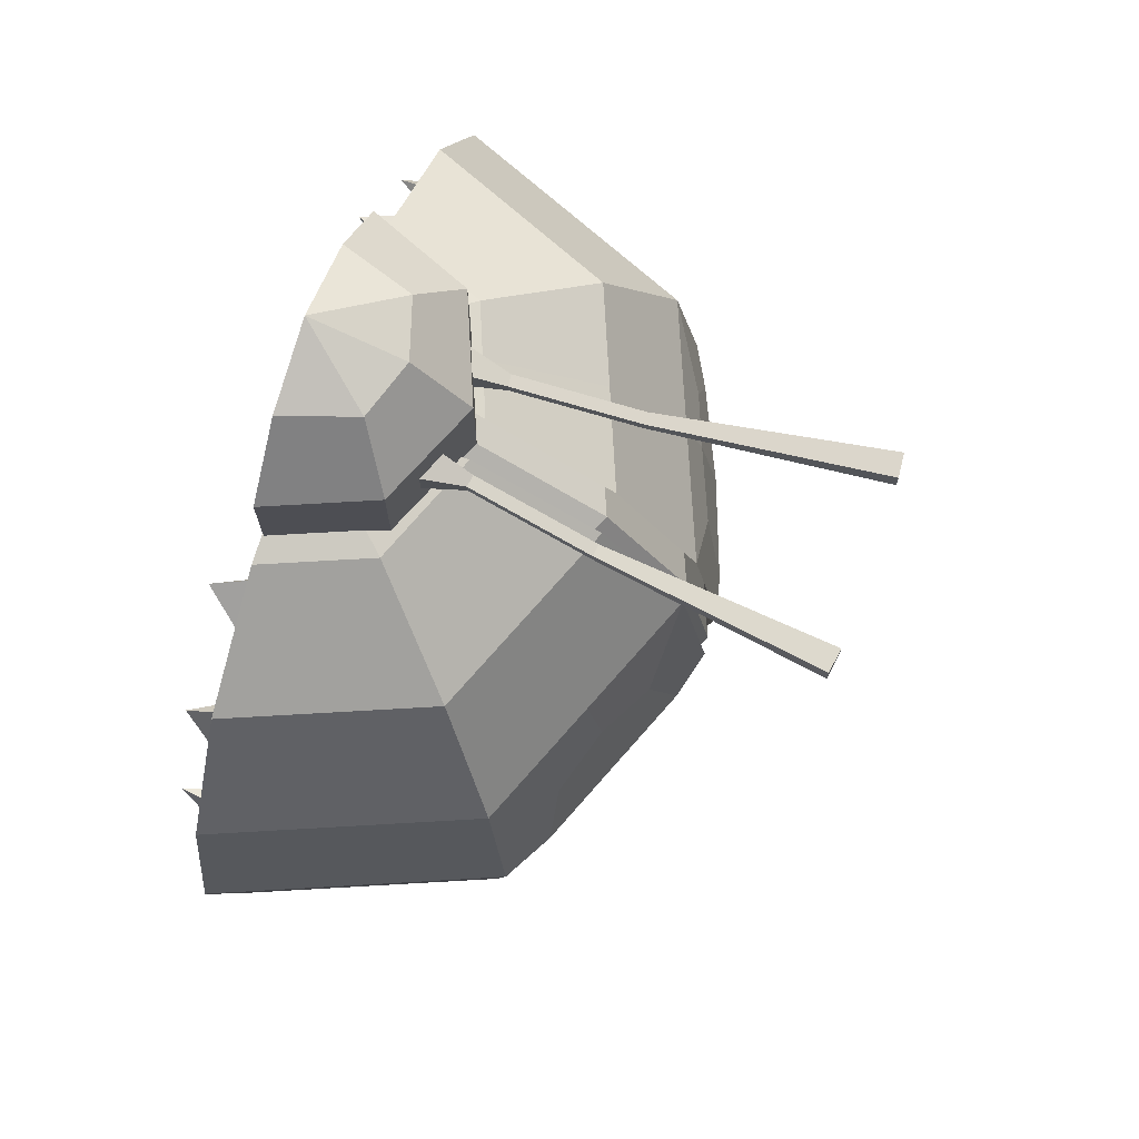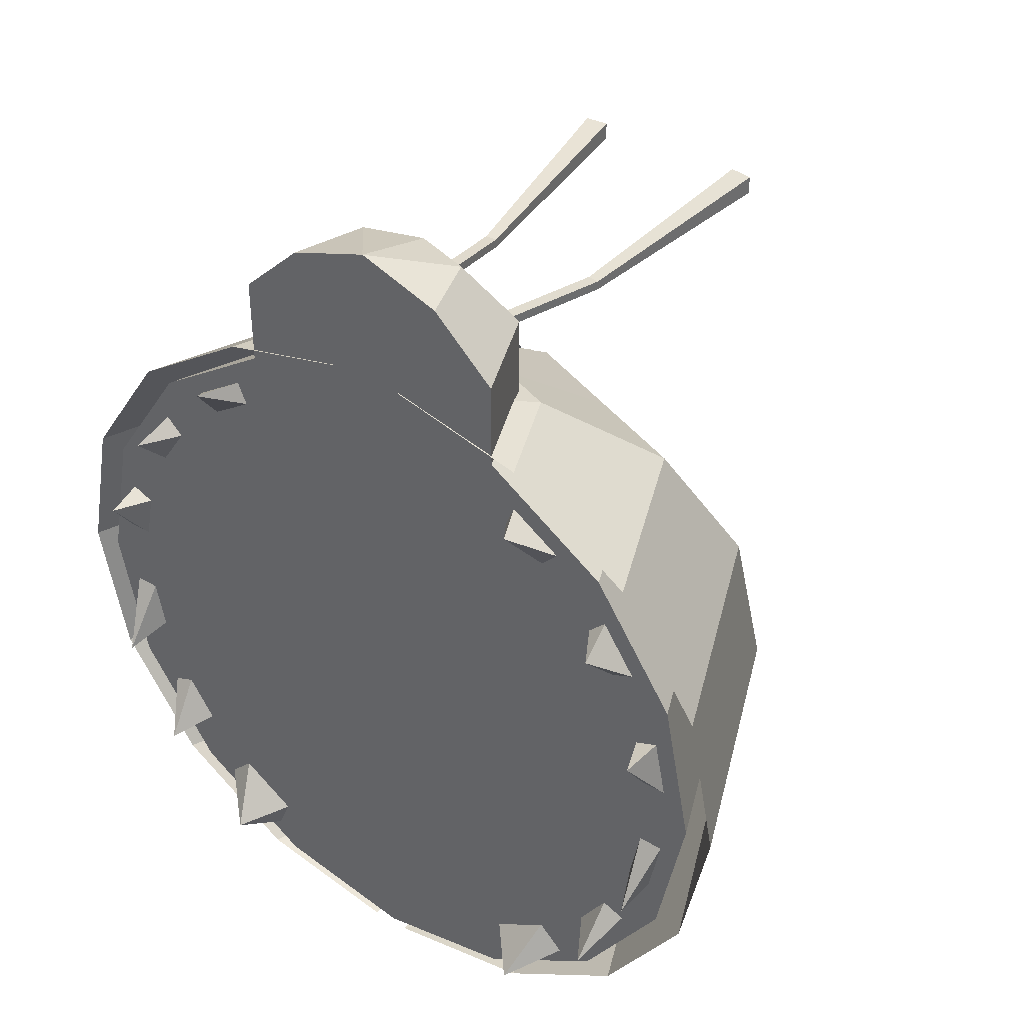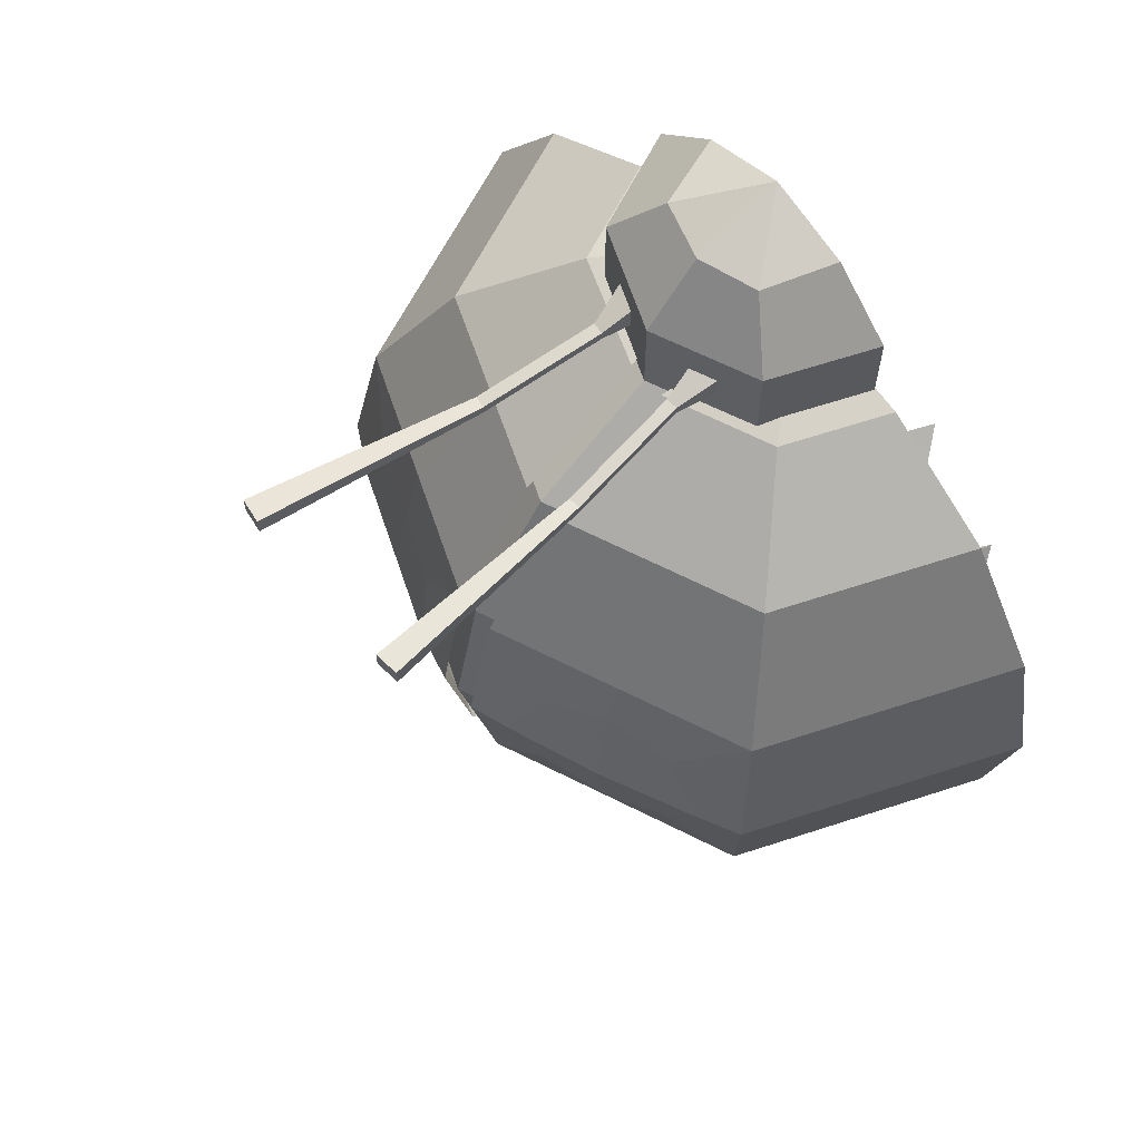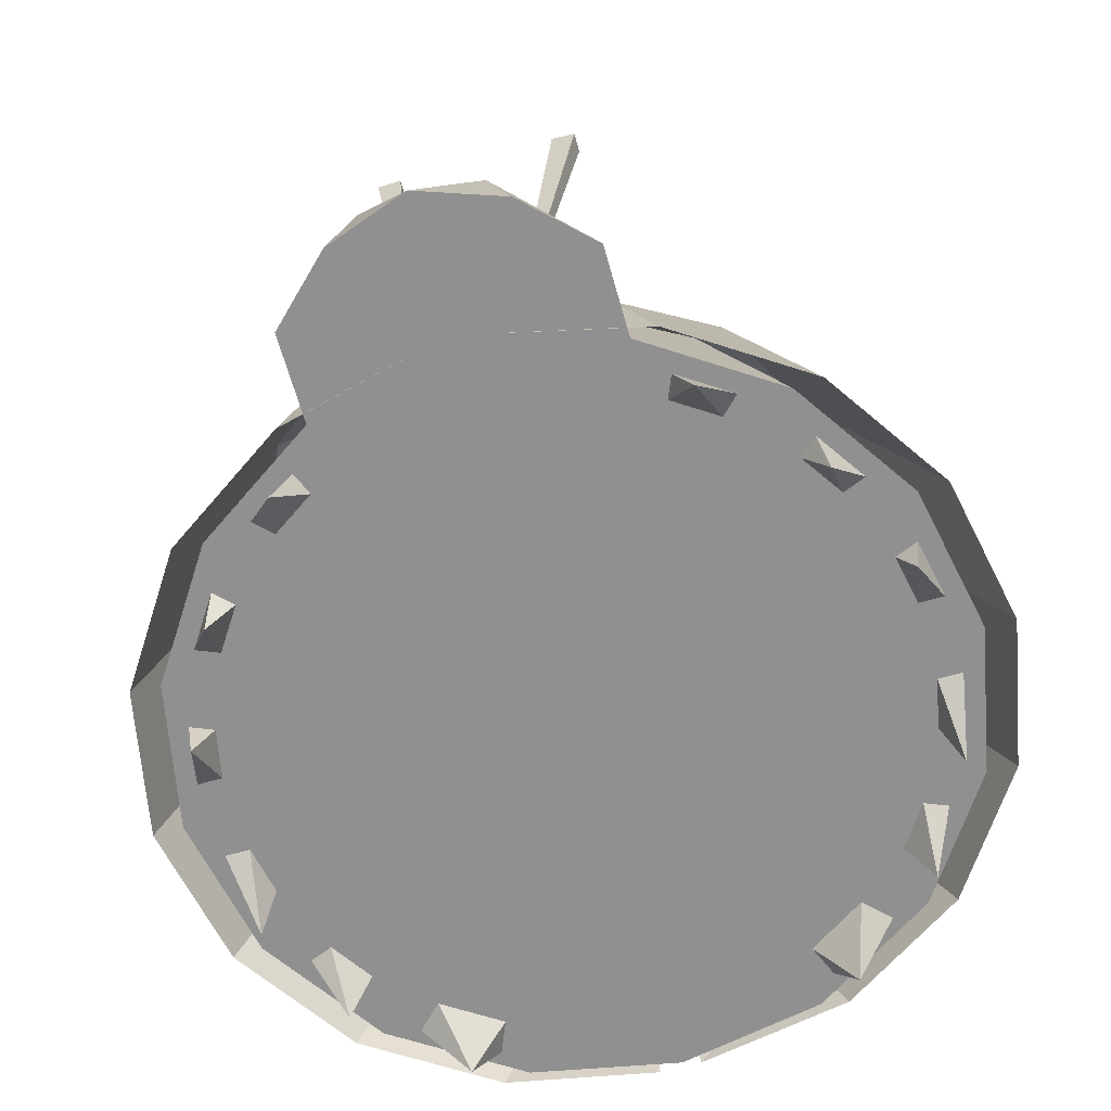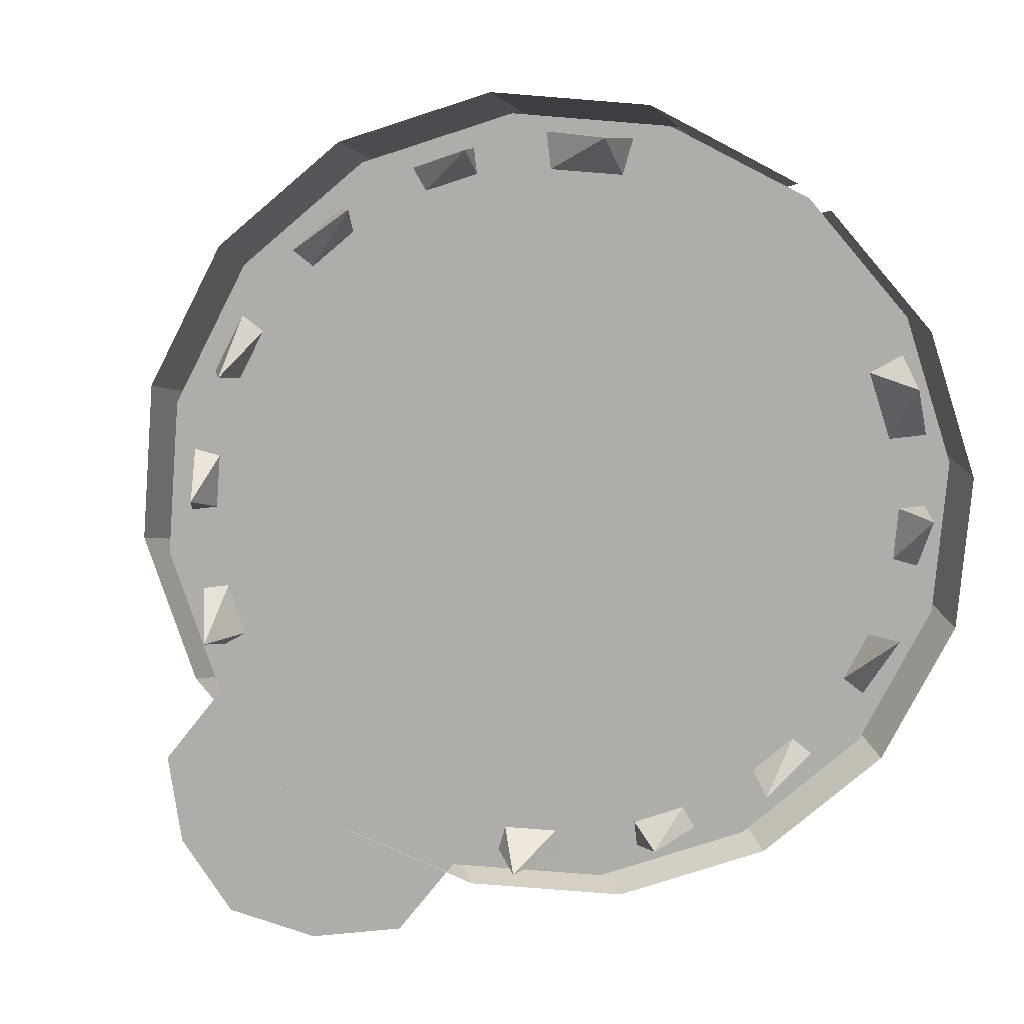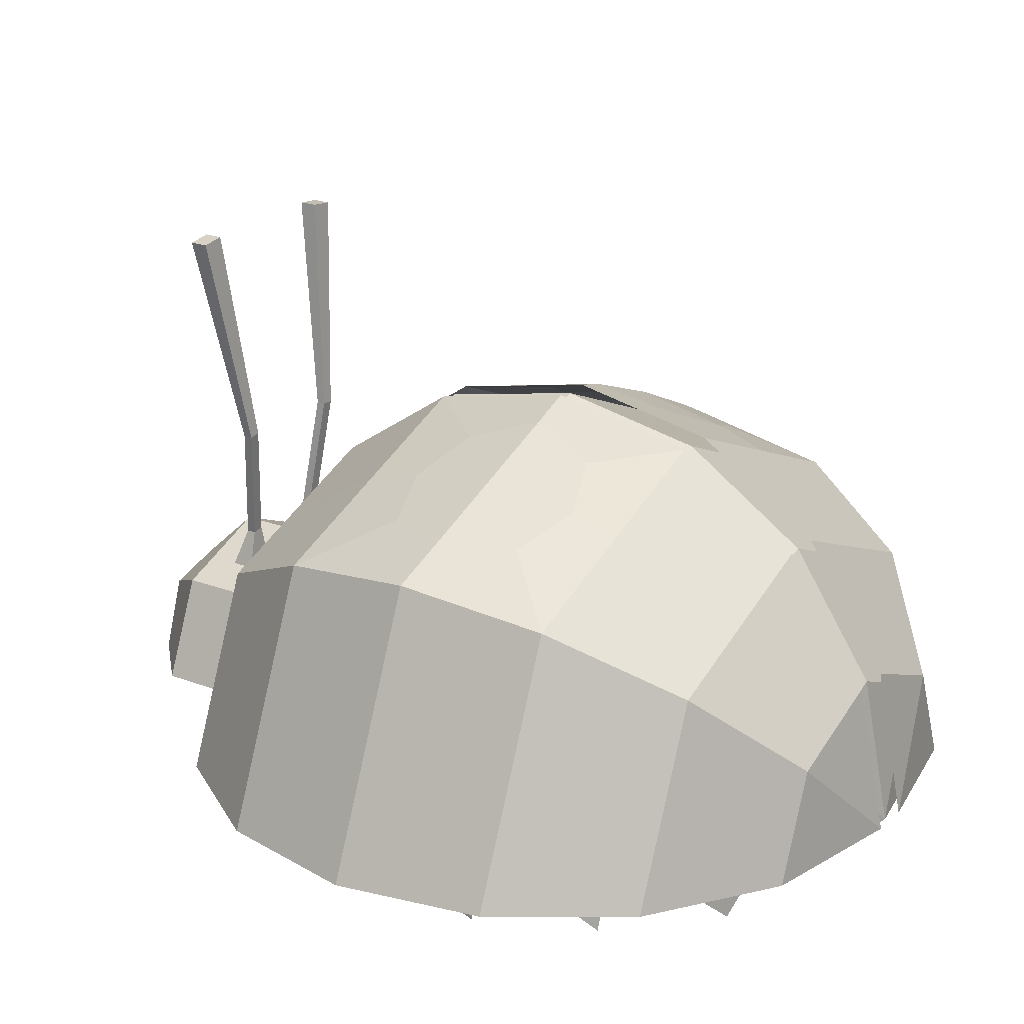
<metadata>
{"format":"obj","ext":"obj","renderer":"f3d","projection":"perspective","resolution":1024,"background":"white","views":[{"elev":72.4,"azim":109.2,"up":"+Z"},{"elev":39.1,"azim":36.0,"up":"+Z"},{"elev":64.7,"azim":-130.7,"up":"+Z"},{"elev":-65.8,"azim":15.8,"up":"+Y"},{"elev":-77.4,"azim":141.7,"up":"+Y"},{"elev":21.5,"azim":123.9,"up":"+Y"}]}
</metadata>
<code>
g Ladybug_01_Sphere.002
v -2e-06 2.25 -4.263
v -1e-06 0.4662 -4.618
v -1.261 1.728 -4.263
v -2.331 2.797 -3.253
v -3.045 3.512 -1.74
v -3.296 3.762 0.04361
v -3.045 3.512 1.828
v -2.331 2.797 3.34
v -1.261 1.728 4.35
v -1.784 0.4662 -4.263
v -3.296 0.4662 -3.253
v -4.307 0.4662 -1.74
v -4.662 0.4662 0.04361
v -4.307 0.4662 1.828
v -3.296 0.4662 3.34
v -1.784 0.4662 4.35
v 1e-06 0.4662 4.705
v 1.784 0.4662 -4.263
v 3.296 0.4662 -3.253
v 4.307 0.4662 -1.74
v 4.662 0.4662 0.04361
v 4.307 0.4662 1.828
v 3.296 0.4662 3.34
v 1.784 0.4662 4.35
v 1.261 1.728 -4.263
v 2.331 2.797 -3.253
v 3.045 3.512 -1.74
v 3.296 3.762 0.04361
v 3.045 3.512 1.828
v 2.331 2.797 3.34
v 1.261 1.728 4.35
v -1e-06 3.762 -3.253
v -1e-06 4.773 -1.74
v -0 5.128 0.04361
v 1e-06 4.773 1.828
v 1e-06 3.762 3.34
v 1e-06 2.25 4.35
v -1.784 0.4662 5.423
v -1.261 1.728 5.423
v 1.784 0.4662 5.423
v 1.261 1.728 5.423
v 2e-06 2.25 5.423
v 2e-06 0.4662 5.778
v -1.012 0.4662 6.163
v -0.7159 1.352 6.163
v 1.012 0.4662 6.163
v 0.7159 1.352 6.163
v 2e-06 1.578 6.163
v 2e-06 0.4662 6.518
v 0.2137 2.25 -4.308
v 0.2137 0.4462 -4.667
v 2.112 0.4462 -4.308
v 3.641 0.4462 -3.287
v 4.663 0.4462 -1.758
v 5.021 0.4462 0.04594
v 4.663 0.4462 1.849
v 3.641 0.4462 3.378
v 2.112 0.4462 4.4
v 1.584 1.721 -4.308
v 2.665 2.803 -3.287
v 3.387 3.525 -1.758
v 3.641 3.779 0.04594
v 3.387 3.525 1.849
v 2.665 2.803 3.378
v 1.584 1.721 4.4
v 0.2137 3.779 -3.287
v 0.2137 4.8 -1.758
v 0.2137 5.159 0.04594
v 0.2137 4.8 1.849
v 0.2137 3.779 3.378
v 0.2137 2.25 4.4
v 0.4346 0.4547 4.792
v -0.2845 0.4462 -4.667
v -0.2845 2.25 -4.308
v -2.112 0.4462 -4.308
v -3.641 0.4462 -3.287
v -4.663 0.4462 -1.758
v -5.021 0.4462 0.04594
v -4.663 0.4462 1.849
v -3.641 0.4462 3.378
v -2.112 0.4462 4.4
v -1.584 1.721 -4.308
v -2.665 2.803 -3.287
v -3.387 3.525 -1.758
v -3.641 3.779 0.04594
v -3.387 3.525 1.849
v -2.665 2.803 3.378
v -1.584 1.721 4.4
v -0.2845 3.779 -3.287
v -0.2845 4.8 -1.758
v -0.2845 5.159 0.04594
v -0.2845 4.8 1.849
v -0.2845 3.779 3.378
v -0.2845 2.25 4.4
v -0.5054 0.4547 4.792
v -2.647 4.083 -0.7774
v 1.801 4.163 -1.758
v 1.439 3.291 -3.287
v 0.8988 1.986 4.4
v 1.439 3.291 3.378
v 1.801 4.163 1.849
v 0.8988 1.986 -4.308
v -1.836 4.163 -1.758
v -1.475 3.291 -3.287
v -0.9341 1.986 4.4
v -1.475 3.291 3.378
v -1.836 4.163 1.849
v -0.9341 1.986 -4.308
v 2.606 4.094 -0.8921
v 3.002 4.119 -0.02616
v 2.606 4.094 0.8398
v 1.082 4.706 -0.8921
v 0.8169 4.999 -0.02616
v 1.082 4.706 0.8398
v 1.91 4.559 -0.02616
v 1.829 4.364 -1.176
v 1.829 4.364 1.124
v -3.092 4.071 0.1134
v -2.647 4.083 1.004
v -1.114 4.713 -0.7774
v -0.7901 5.017 0.1134
v -1.114 4.713 1.004
v -1.958 4.584 0.1134
v -1.869 4.37 -1.116
v -1.869 4.37 1.343
v -0.4722 2.055 5.022
v -0.4722 2.055 4.752
v -0.7892 1.923 5.022
v -0.7892 1.923 4.752
v -0.5488 2.429 4.878
v -0.5488 2.429 4.762
v -0.6957 2.414 4.878
v -0.6957 2.414 4.762
v -0.8864 6.702 5.003
v -0.8864 6.702 4.771
v -1.18 6.674 5.003
v -1.18 6.674 4.771
v 0.4579 2.06 4.74
v 0.8035 1.917 4.74
v 0.4579 2.06 5.034
v 0.8035 1.917 5.034
v 0.5248 2.42 4.761
v 0.6721 2.397 4.761
v 0.5248 2.42 4.879
v 0.6721 2.397 4.879
v 1.105 6.692 4.77
v 1.399 6.647 4.77
v 1.105 6.692 5.004
v 1.399 6.647 5.004
v 0.9017 3.893 4.555
v 0.9017 3.893 4.672
v 0.7544 3.916 4.672
v 0.7544 3.916 4.555
v -0.6935 3.932 4.556
v -0.6935 3.932 4.672
v -0.8404 3.918 4.672
v -0.8404 3.918 4.556
v -1e-06 0.4662 -3.83
v -1.482 0.4662 -3.535
v -2.739 0.4662 -2.696
v -3.579 0.4662 -1.439
v -3.874 0.4662 0.04361
v -3.579 0.4662 1.526
v -2.739 0.4662 2.783
v -1.482 0.4662 3.623
v 1e-06 0.4662 3.917
v 1.482 0.4662 -3.535
v 2.739 0.4662 -2.696
v 3.579 0.4662 -1.439
v 3.874 0.4662 0.04361
v 3.579 0.4662 1.526
v 2.739 0.4662 2.783
v 1.482 0.4662 3.623
v -0 0.4662 0.04361
v -4.177 0.4662 1.249
v -4.321 0.4662 0.5281
v -4.022 0.4662 0.5281
v -3.901 0.4662 1.135
v 2.713 0.4662 3.441
v 2.101 0.4662 3.85
v 1.987 0.4662 3.574
v 2.501 0.4662 3.23
v -3.398 0.4662 2.756
v -3.806 0.4662 2.145
v -3.53 0.4662 2.03
v -3.187 0.4662 2.545
v -2.101 0.4662 3.85
v -2.713 0.4662 3.441
v -2.501 0.4662 3.23
v -1.987 0.4662 3.574
v 3.398 0.4662 -2.669
v 3.806 0.4662 -2.058
v 3.53 0.4662 -1.943
v 3.187 0.4662 -2.458
v 4.177 0.4662 -1.162
v 4.321 0.4662 -0.4409
v 4.022 0.4662 -0.4409
v 3.901 0.4662 -1.048
v -3.806 0.4662 -2.058
v -3.398 0.4662 -2.669
v -3.187 0.4662 -2.458
v -3.53 0.4662 -1.943
v 4.321 0.4662 0.5281
v 4.177 0.4662 1.249
v 3.901 0.4662 1.135
v 4.022 0.4662 0.5281
v -4.321 0.4662 -0.4409
v -4.177 0.4662 -1.162
v -3.901 0.4662 -1.048
v -4.022 0.4662 -0.4409
v 3.806 0.4662 2.145
v 3.398 0.4662 2.756
v 3.187 0.4662 2.545
v 3.53 0.4662 2.03
v -4.105 -0.04011 1.195
v 2.325 -0.04011 3.85
v -3.48 -0.04011 2.564
v -2.325 -0.04011 3.85
v 3.48 -0.04011 -2.622
v 4.105 -0.04011 -1.27
v -3.48 -0.04011 -2.622
v 4.105 -0.04011 1.195
v -4.105 -0.04011 -1.27
v 3.48 -0.04011 2.564
v -2.028 0.4662 -3.891
v -2.859 0.4662 -3.336
v 2.028 0.4662 -3.891
v 2.859 0.4662 -3.336
v -1.862 0.4662 -3.491
v -2.553 0.4662 -3.029
v 1.862 0.4662 -3.491
v 2.553 0.4662 -3.029
v -2.325 -0.06218 -3.71
v 2.325 -0.06218 -3.71
f 57 56 63 64
f 55 54 61 62
f 53 52 59 60
f 58 57 64 65
f 56 55 62 63
f 54 53 60 61
f 52 51 59
f 61 97 116 109
f 98 102 50 66
f 99 100 70 71
f 69 101 117 114
f 97 98 66 67
f 59 51 50 102
f 100 101 69 70
f 65 99 71 72
f 58 65 72
f 80 87 86 79
f 78 85 84 77
f 76 83 82 75
f 81 88 87 80
f 79 86 85 78
f 77 84 83 76
f 75 82 73
f 103 84 96 124
f 104 89 74 108
f 105 94 93 106
f 92 91 121 122
f 103 90 89 104
f 82 108 74 73
f 106 93 92 107
f 88 95 94 105
f 81 95 88
f 64 63 101 100
f 61 60 98 97
f 62 61 109 110
f 65 64 100 99
f 60 59 102 98
f 68 69 114 113
f 87 106 107 86
f 84 103 104 83
f 107 92 122 125
f 88 105 106 87
f 83 104 108 82
f 90 103 124 120
f 63 62 110 111
f 67 68 113 112
f 101 63 111 117
f 97 67 112 116
f 84 85 118 96
f 85 86 119 118
f 91 90 120 121
f 86 107 125 119
f 34 33 5 6
f 32 1 3 4
f 37 36 8 9
f 35 34 6 7
f 33 32 4 5
f 1 2 3
f 24 31 41 40
f 36 35 7 8
f 9 8 15 16
f 7 6 13 14
f 5 4 11 12
f 3 2 10
f 31 37 138 139
f 8 7 14 15
f 6 5 12 13
f 4 3 10 11
f 37 9 129 127
f 23 22 29 30
f 21 20 27 28
f 19 18 25 26
f 24 23 30 31
f 22 21 28 29
f 20 19 26 27
f 18 2 25
f 28 27 33 34
f 26 25 1 32
f 31 30 36 37
f 29 28 34 35
f 27 26 32 33
f 25 2 1
f 9 16 38 39
f 30 29 35 36
f 39 38 44 45
f 41 42 48 47
f 38 43 49 44
f 40 41 47 46
f 17 24 40 43
f 16 17 43 38
f 49 48 45
f 49 45 44
f 49 46 47
f 49 47 48
f 43 40 46 49
f 42 39 45 48
f 115 116 112 113
f 117 115 113 114
f 111 110 115 117
f 110 109 116 115
f 123 121 120 124
f 125 122 121 123
f 119 125 123 118
f 118 123 124 96
f 127 129 133 131
f 9 39 128 129
f 42 37 127 126
f 39 42 126 128
f 155 154 135 134
f 126 127 131 130
f 128 126 130 132
f 129 128 132 133
f 135 137 136 134
f 156 155 134 136
f 157 156 136 137
f 154 157 137 135
f 140 141 145 144
f 42 41 141 140
f 41 31 139 141
f 37 42 140 138
f 151 150 147 149
f 139 138 142 143
f 141 139 143 145
f 138 140 144 142
f 147 146 148 149
f 153 152 148 146
f 152 151 149 148
f 150 153 146 147
f 143 142 153 150
f 144 145 151 152
f 142 144 152 153
f 145 143 150 151
f 131 133 157 154
f 133 132 156 157
f 132 130 155 156
f 130 131 154 155
f 184 185 217
f 2 18 167 158
f 204 205 222
f 186 183 217
f 24 17 166 173
f 206 203 222
f 10 159 229 225
f 177 178 215
f 167 18 227 231
f 197 198 220
f 183 184 217
f 203 204 222
f 10 2 158 159
f 176 177 215
f 17 16 165 166
f 196 197 220
f 171 172 174
f 163 162 174
f 172 173 174
f 164 163 174
f 159 158 174
f 165 164 174
f 166 165 174
f 167 168 174
f 158 167 174
f 168 169 174
f 160 159 174
f 173 166 174
f 169 170 174
f 161 160 174
f 170 171 174
f 162 161 174
f 14 13 176 175
f 13 162 177 176
f 162 163 178 177
f 163 14 175 178
f 23 24 180 179
f 24 173 181 180
f 173 172 182 181
f 172 23 179 182
f 15 14 184 183
f 14 163 185 184
f 163 164 186 185
f 164 15 183 186
f 16 15 188 187
f 15 164 189 188
f 164 165 190 189
f 165 16 187 190
f 19 20 192 191
f 20 169 193 192
f 169 168 194 193
f 168 19 191 194
f 20 21 196 195
f 21 170 197 196
f 170 169 198 197
f 169 20 195 198
f 12 11 200 199
f 11 160 201 200
f 160 161 202 201
f 161 12 199 202
f 21 22 204 203
f 22 171 205 204
f 171 170 206 205
f 170 21 203 206
f 13 12 208 207
f 12 161 209 208
f 161 162 210 209
f 162 13 207 210
f 22 23 212 211
f 23 172 213 212
f 172 171 214 213
f 171 22 211 214
f 211 212 224
f 191 192 219
f 205 206 222
f 185 186 217
f 214 211 224
f 194 191 219
f 212 213 224
f 192 193 219
f 199 200 221
f 213 214 224
f 179 180 216
f 193 194 219
f 202 199 221
f 182 179 216
f 200 201 221
f 180 181 216
f 207 208 223
f 187 188 218
f 201 202 221
f 181 182 216
f 210 207 223
f 190 187 218
f 208 209 223
f 188 189 218
f 195 196 220
f 209 210 223
f 175 176 215
f 189 190 218
f 198 195 220
f 178 175 215
f 232 231 234
f 228 232 234
f 18 19 228 227
f 168 167 231 232
f 11 10 225 226
f 159 160 230 229
f 160 11 226 230
f 19 168 232 228
f 227 228 234
f 230 226 233
f 231 227 234
f 229 230 233
f 226 225 233
f 225 229 233

</code>
